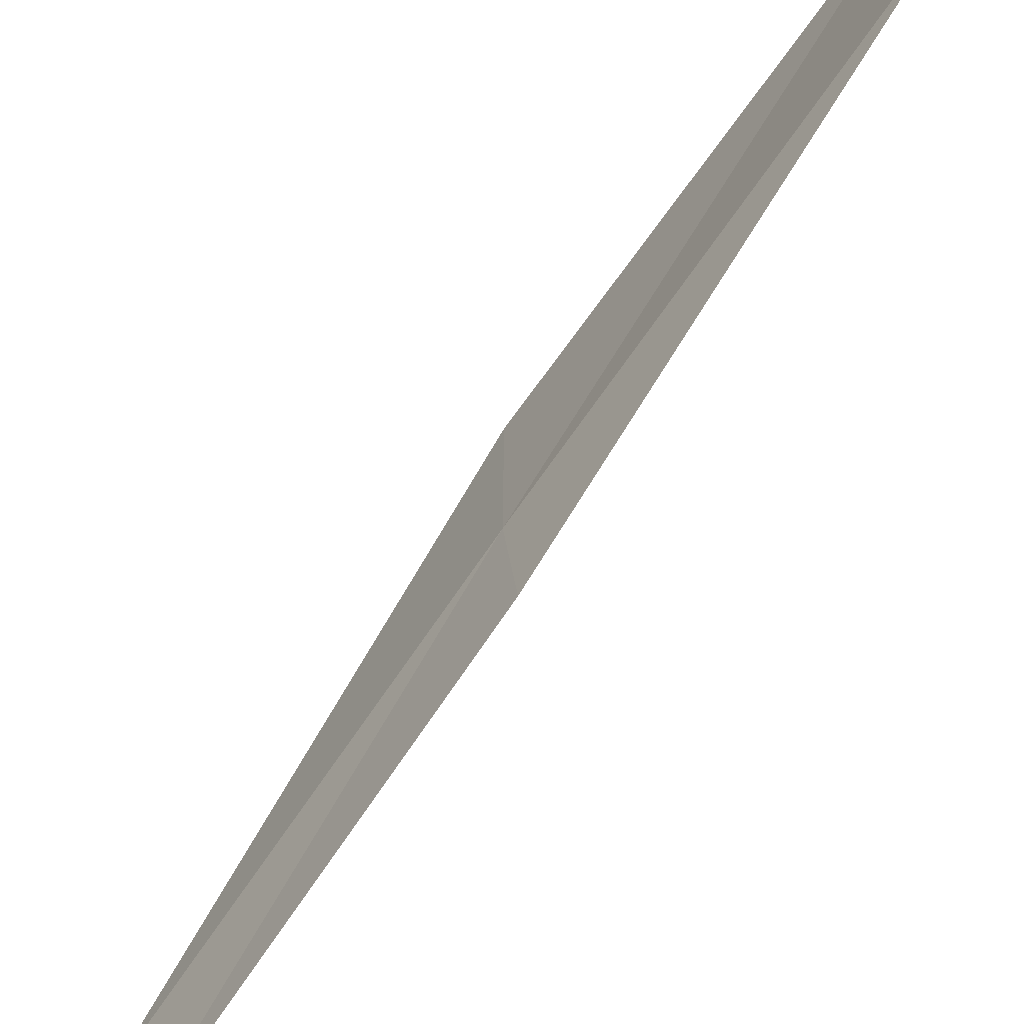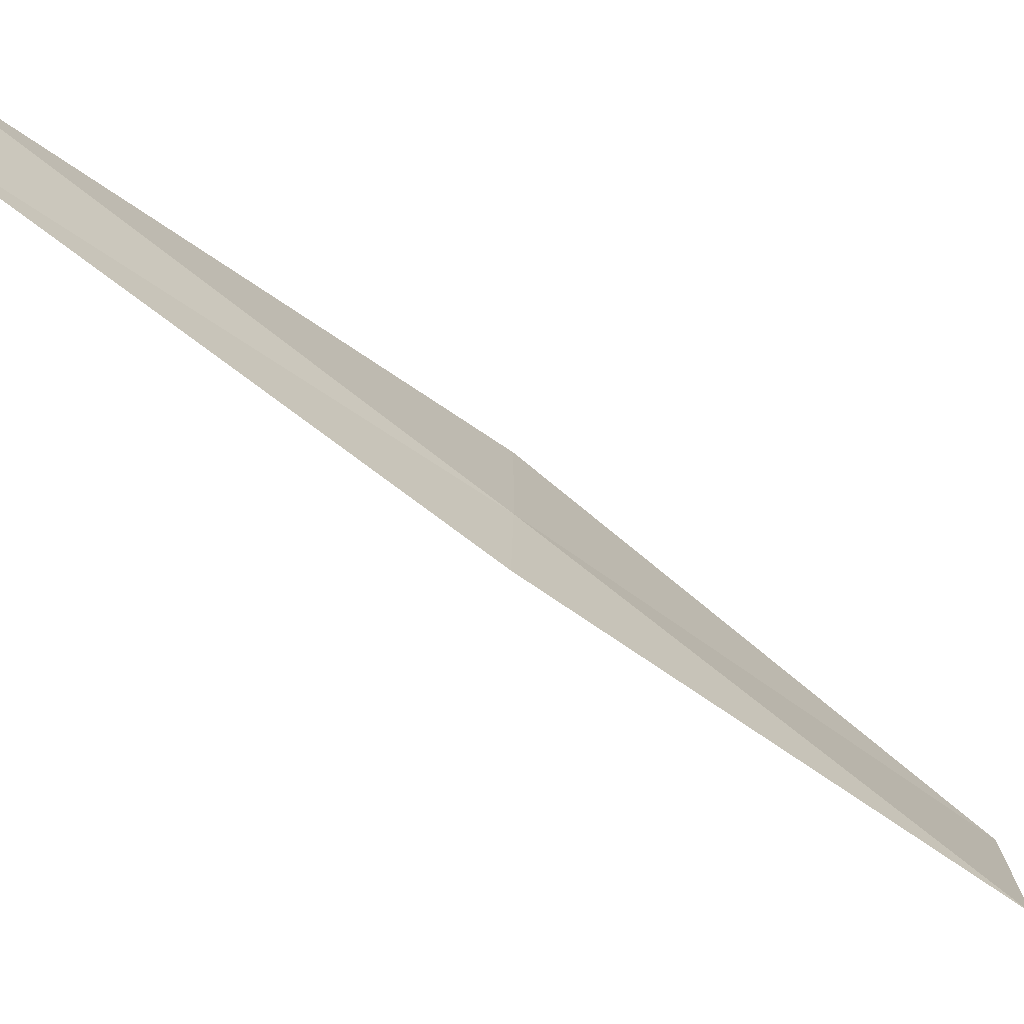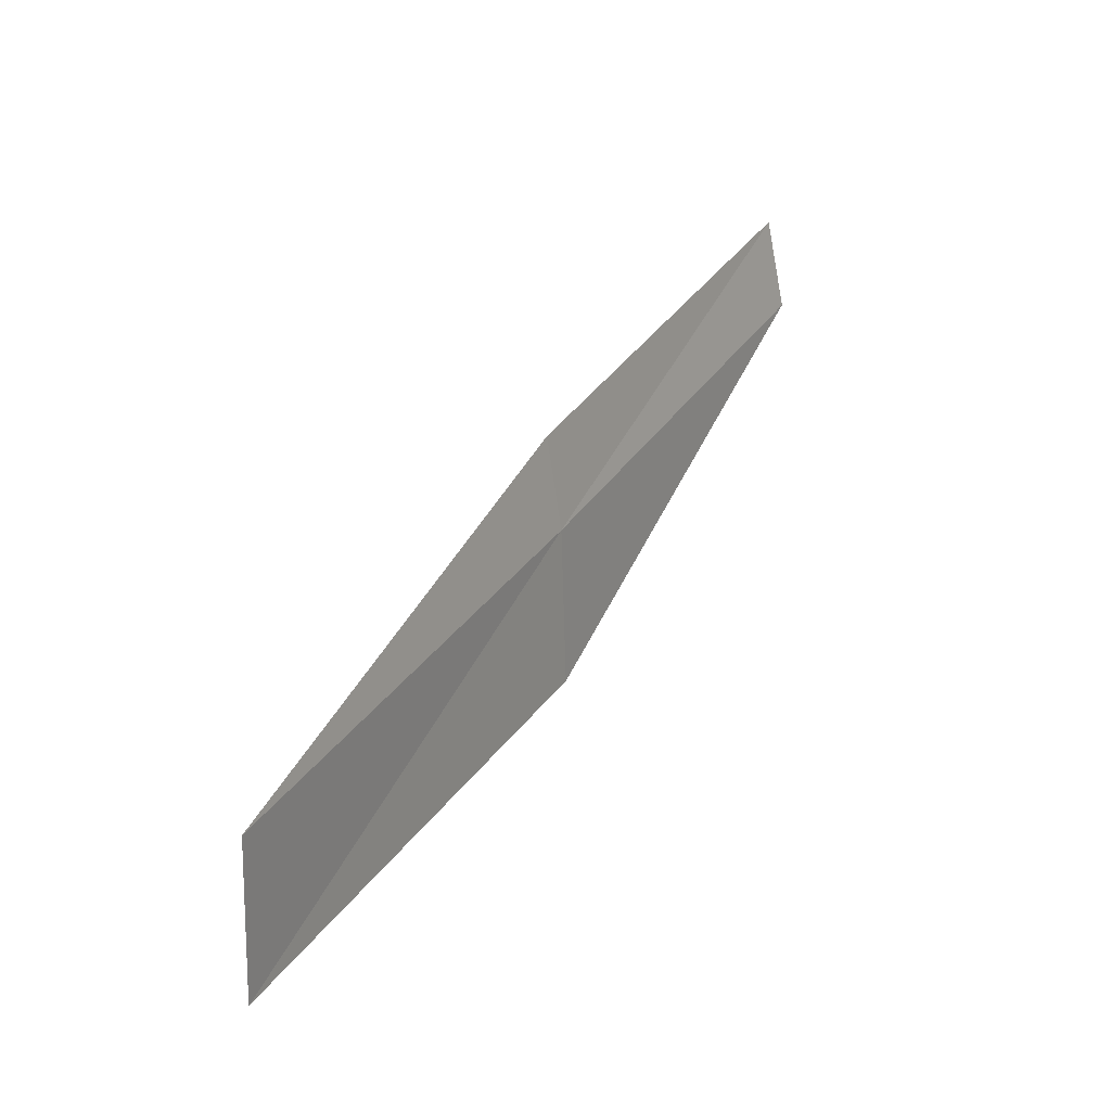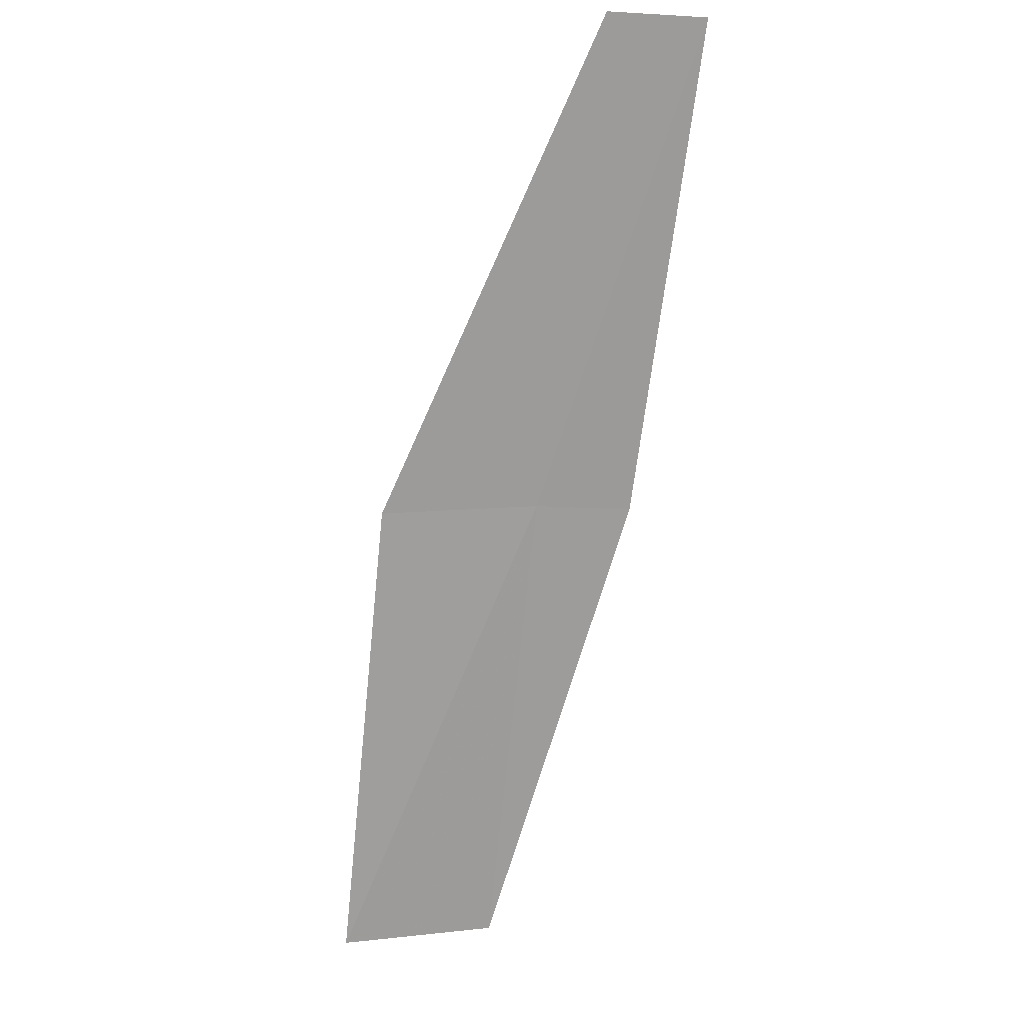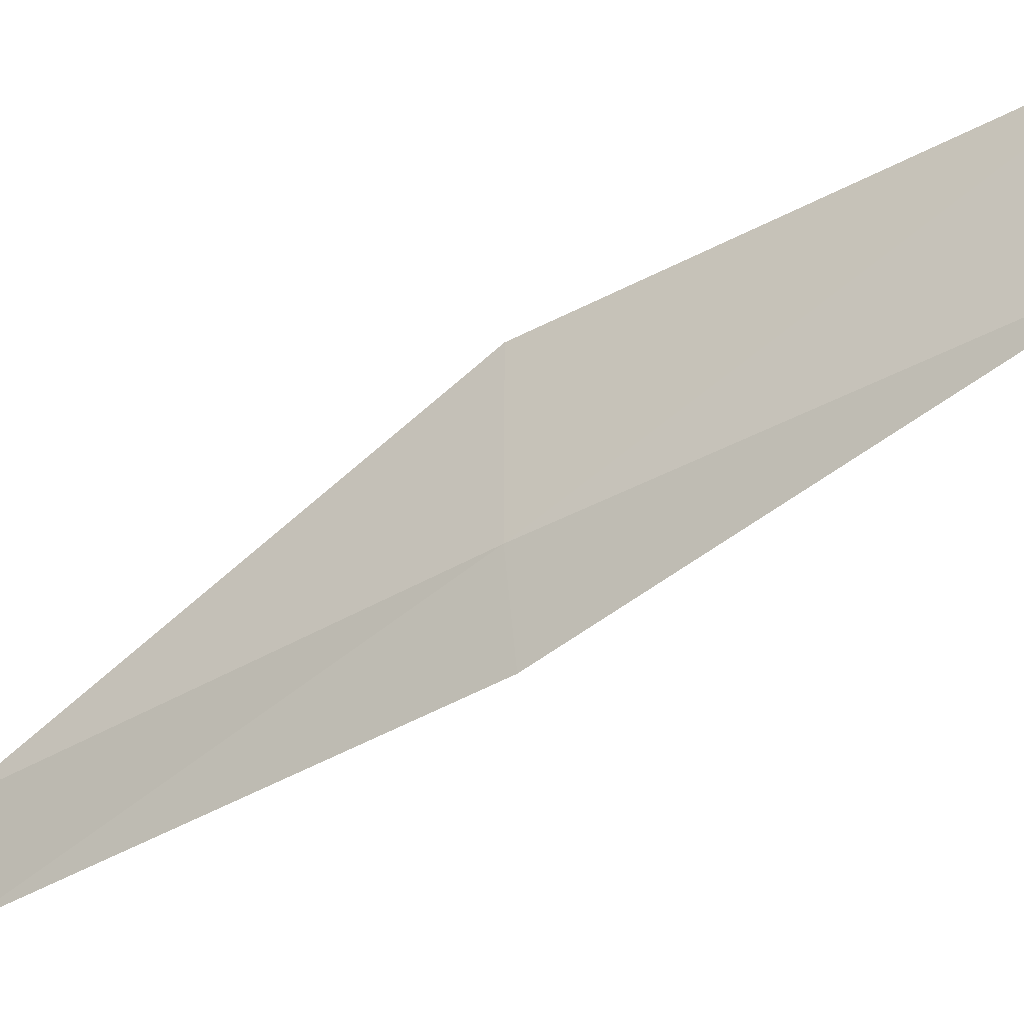
<metadata>
{"format":"obj","ext":"obj","renderer":"f3d","projection":"perspective","resolution":1024,"background":"white","views":[{"elev":-63.2,"azim":174.9,"up":"+Y"},{"elev":-73.5,"azim":79.8,"up":"+Y"},{"elev":-66.2,"azim":1.9,"up":"+Z"},{"elev":50.6,"azim":-93.4,"up":"+Z"},{"elev":-27.2,"azim":153.5,"up":"+Y"}]}
</metadata>
<code>
v 6.467 22.22 18
v 7.55 21.41 20
v 7.621 21.85 20
v 6.465 22.96 18
v 6.419 21.77 18
v 5.254 23.27 16
v 5.296 22.52 16
f 1 3 2
f 1 4 3
f 1 2 5
f 1 6 4
f 1 7 6
f 1 5 7

</code>
